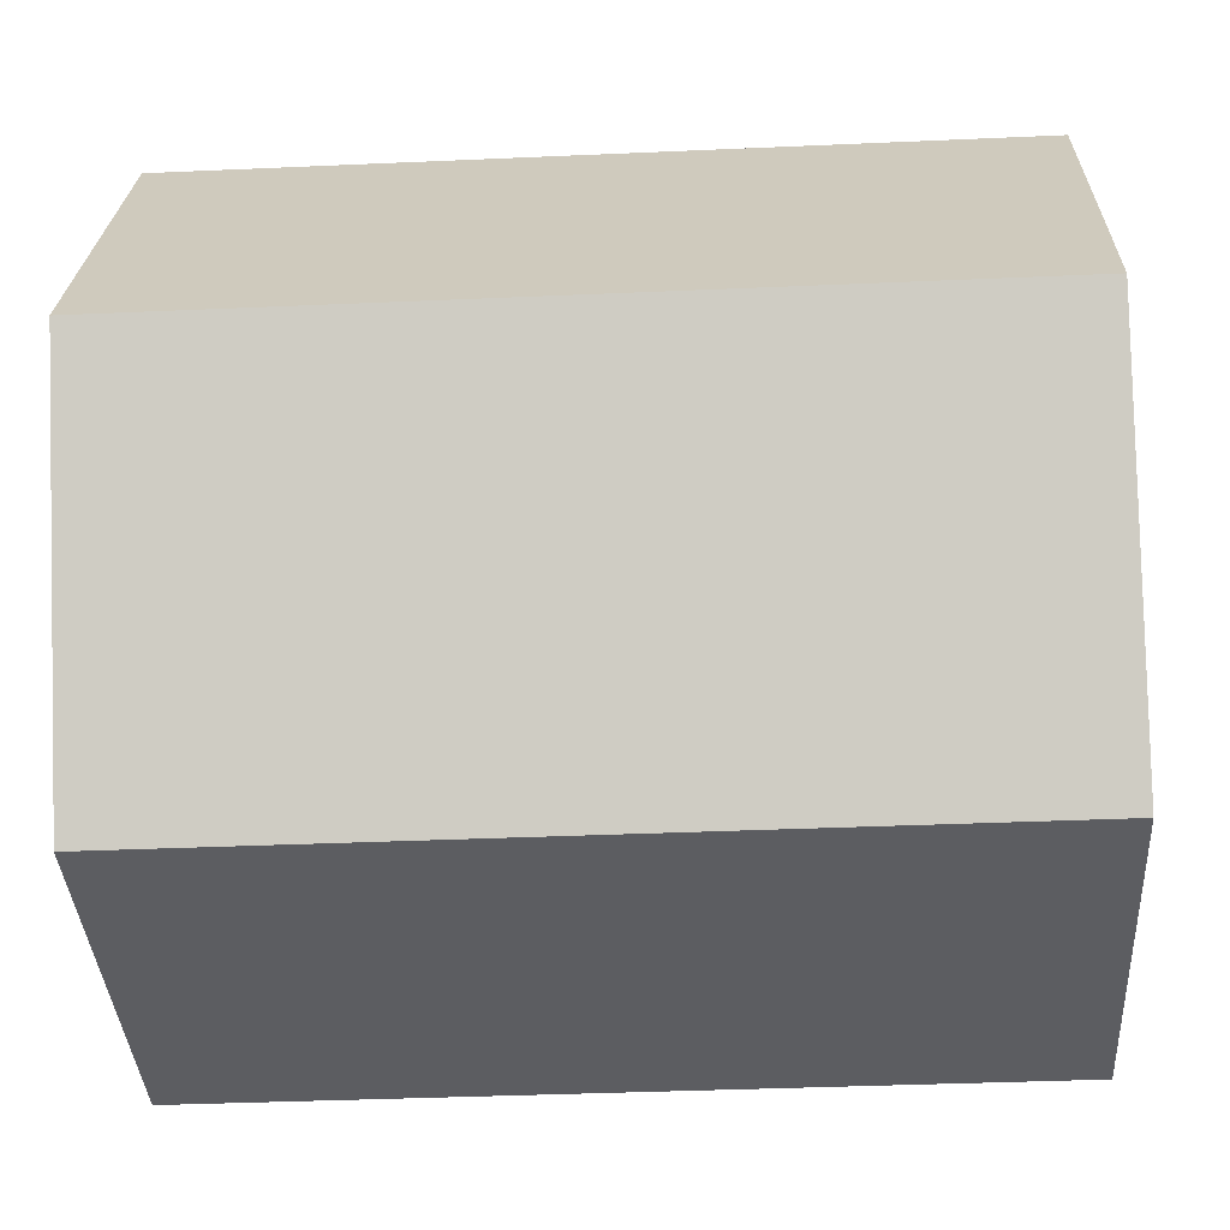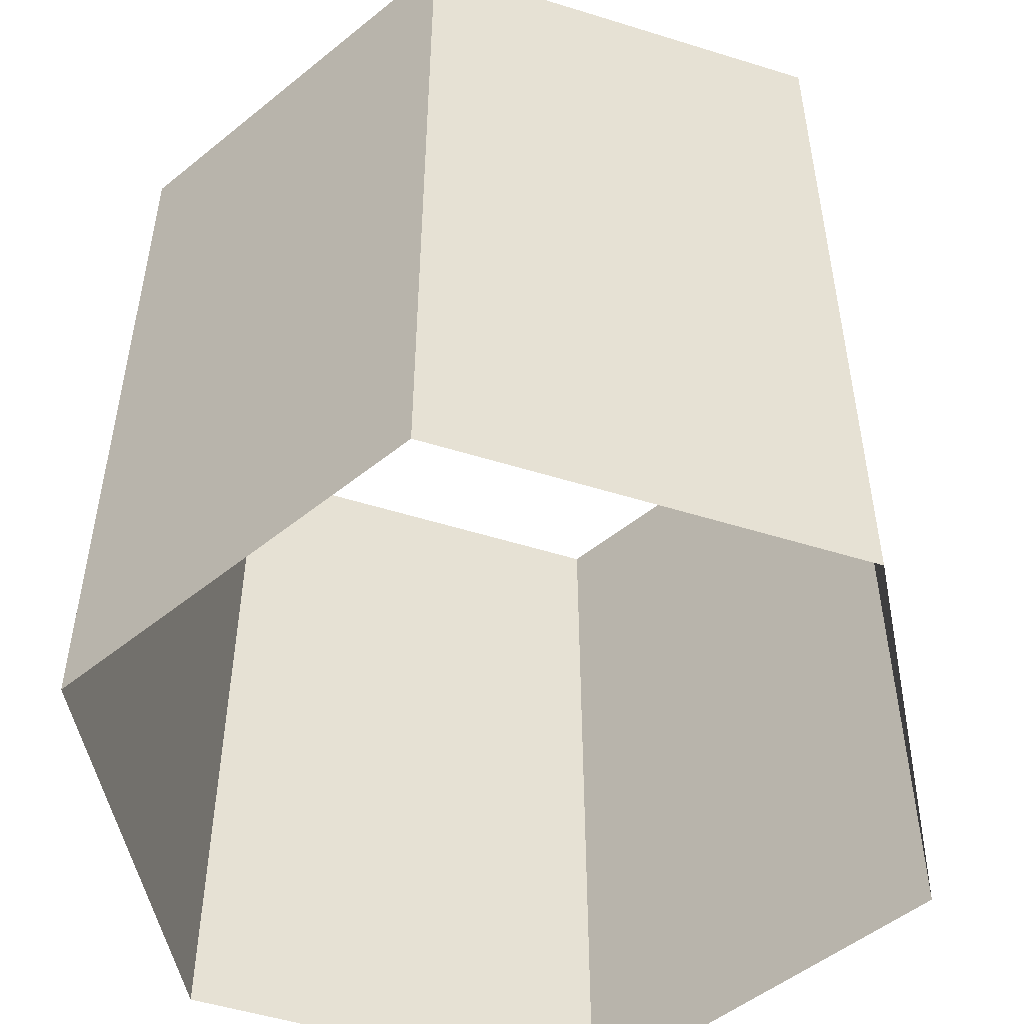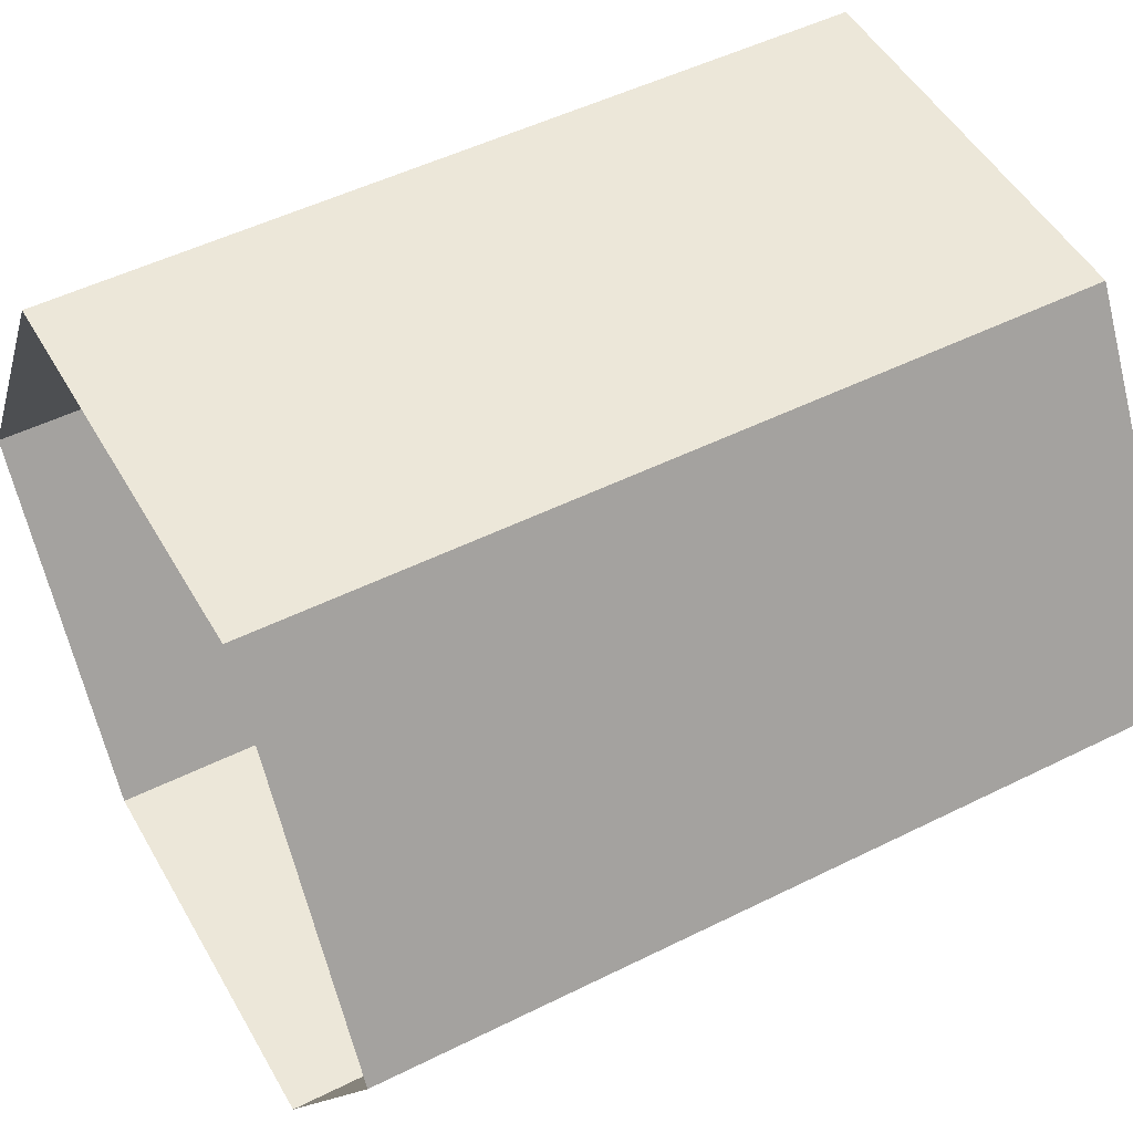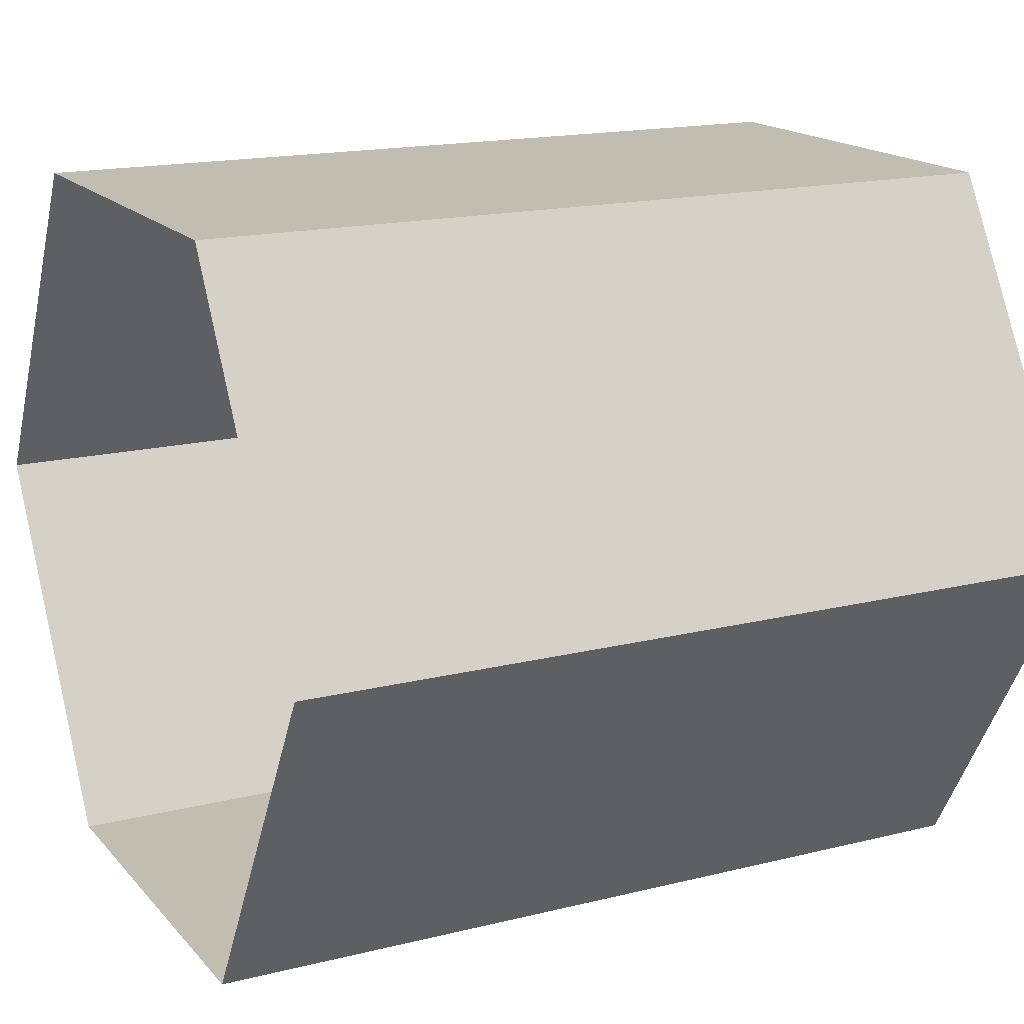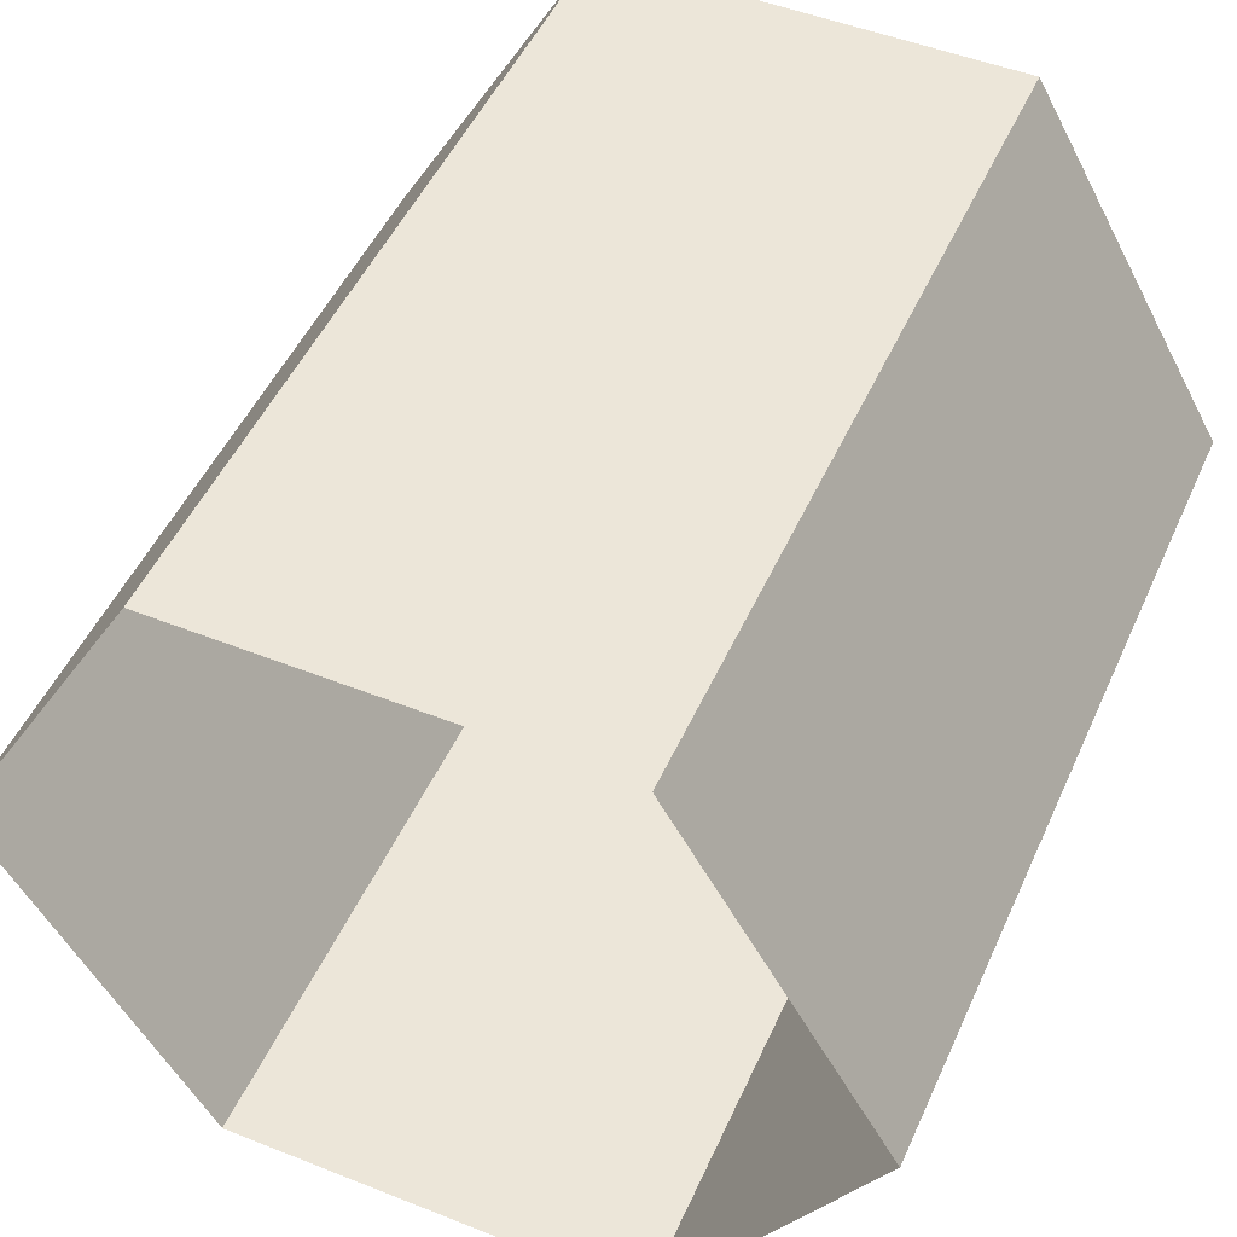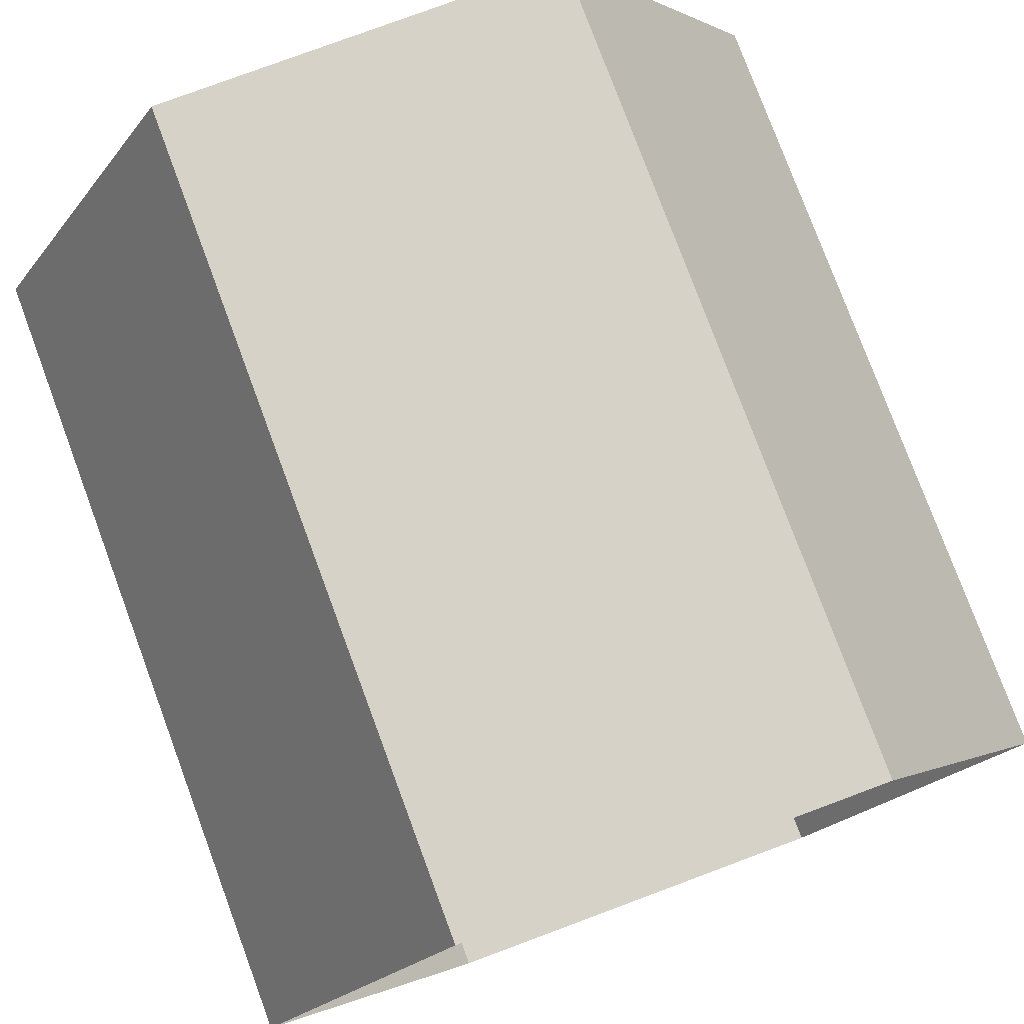
<metadata>
{"format":"obj","ext":"obj","renderer":"f3d","projection":"perspective","resolution":1024,"background":"white","views":[{"elev":-36.5,"azim":93.3,"up":"+Y"},{"elev":-51.4,"azim":-78.7,"up":"+Z"},{"elev":49.8,"azim":-118.8,"up":"+Y"},{"elev":16.7,"azim":-116.8,"up":"+Y"},{"elev":49.5,"azim":-156.3,"up":"+Y"},{"elev":78.6,"azim":159.6,"up":"+Y"}]}
</metadata>
<code>
v 100 0 -100
v 100 0  100
v 50 86.6 -100
v 50 86.6 100
v -50 86.6 -100
v -50 86.6 100
v -100 0 -100
v -100 0  100
v -50 -86.6 -100
v -50 -86.6 100
v 50 -86.6 -100
v 50 -86.6 100
f 1 3 2
f 3 4 2
f 3 5 4
f 5 6 4
f 5 7 6
f 7 8 6
f 7 9 8
f 9 10 8
f 9 11 10
f 11 12 10
f 11 1 12
f 1 2 12

</code>
